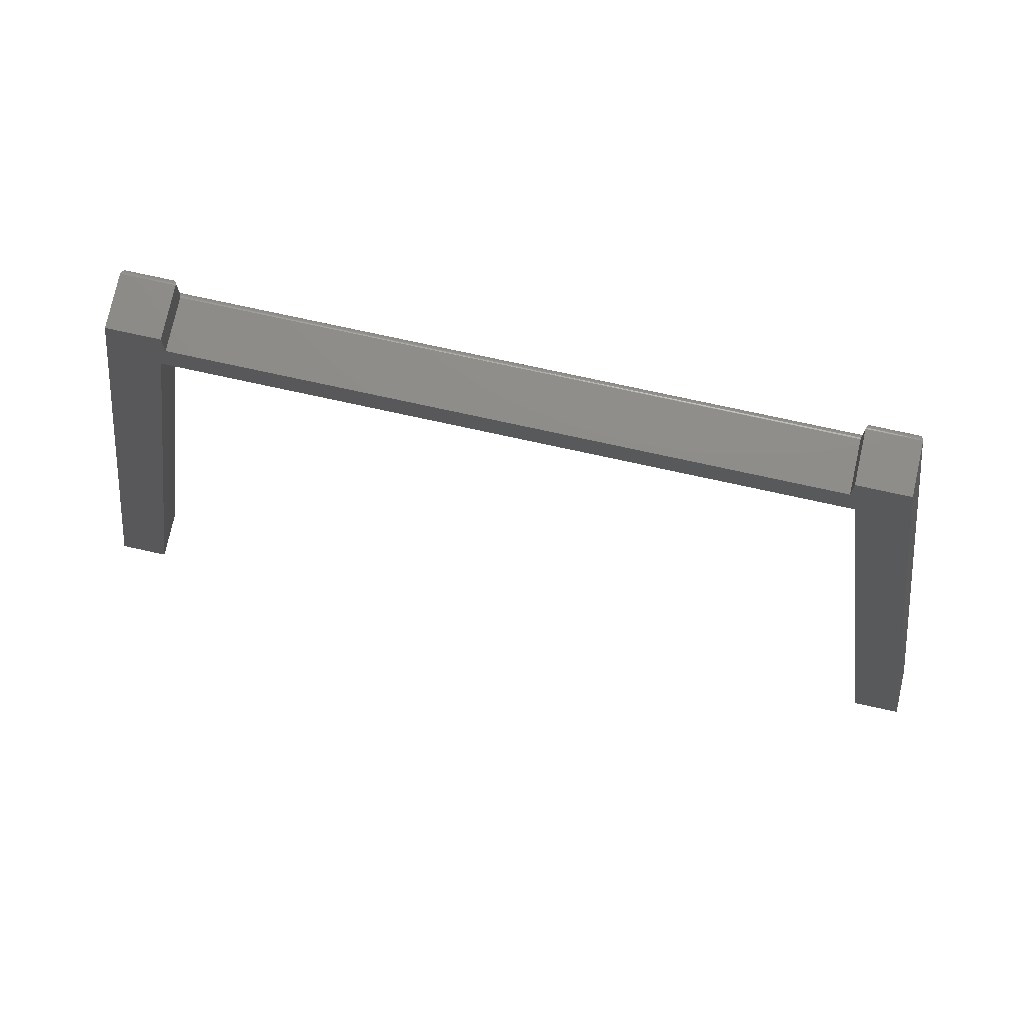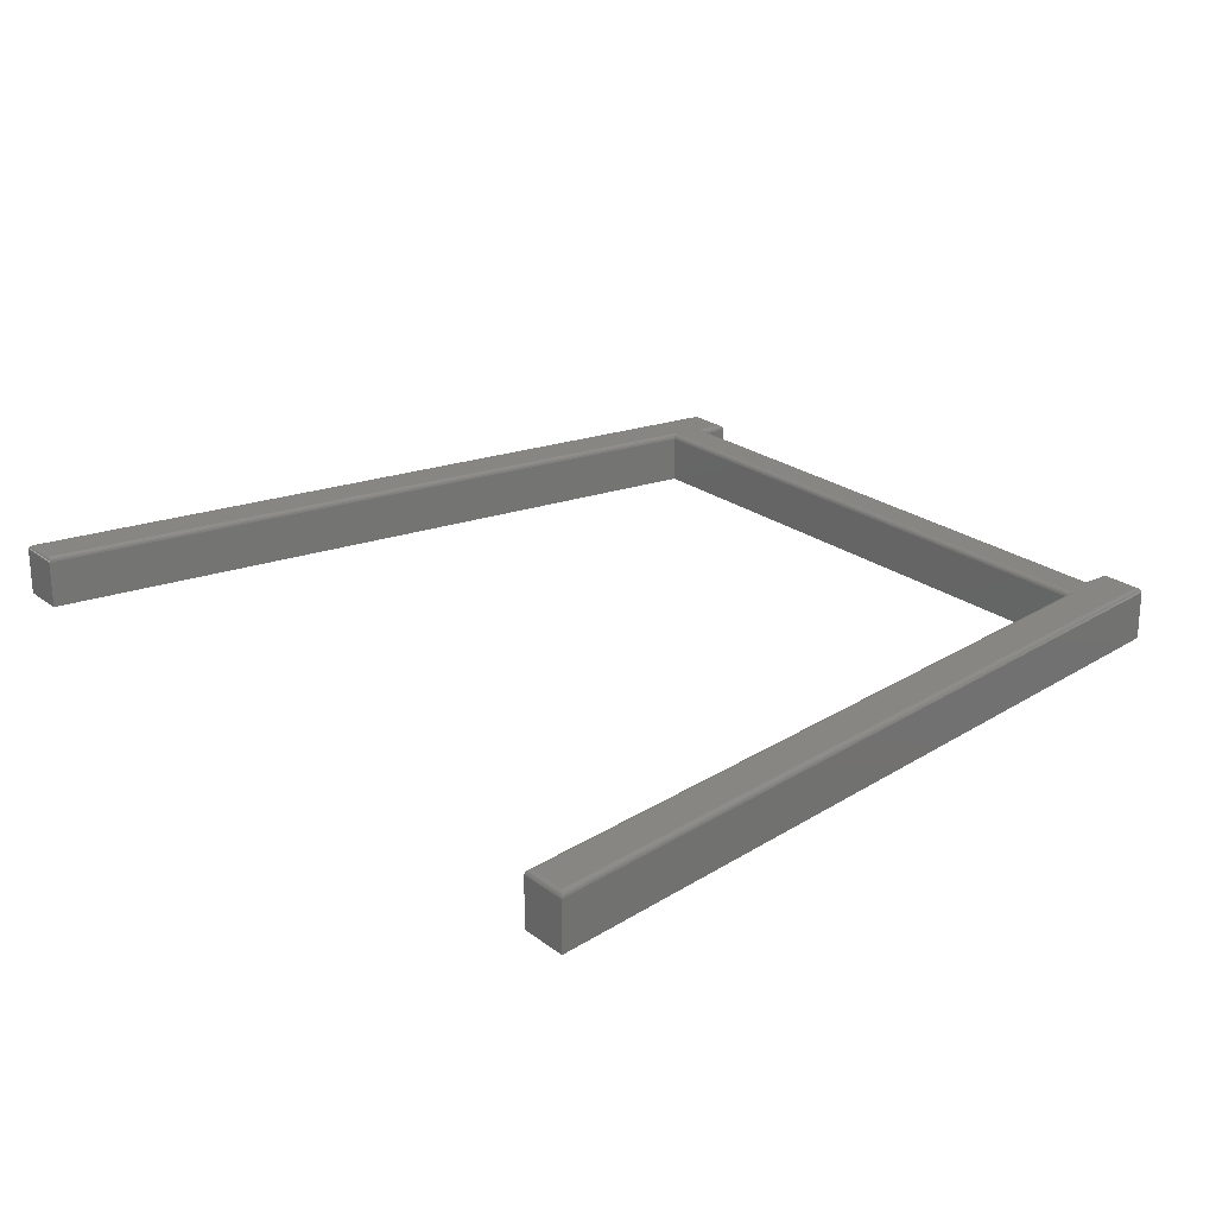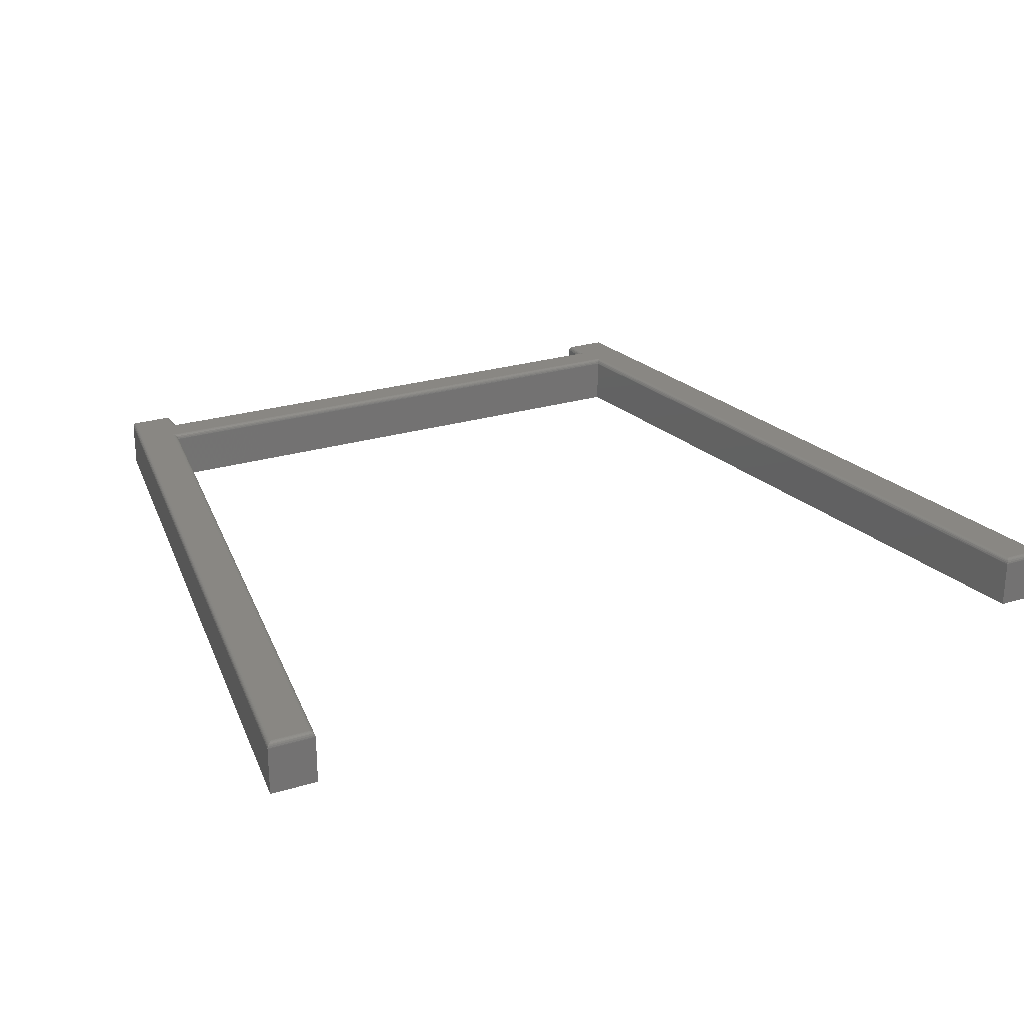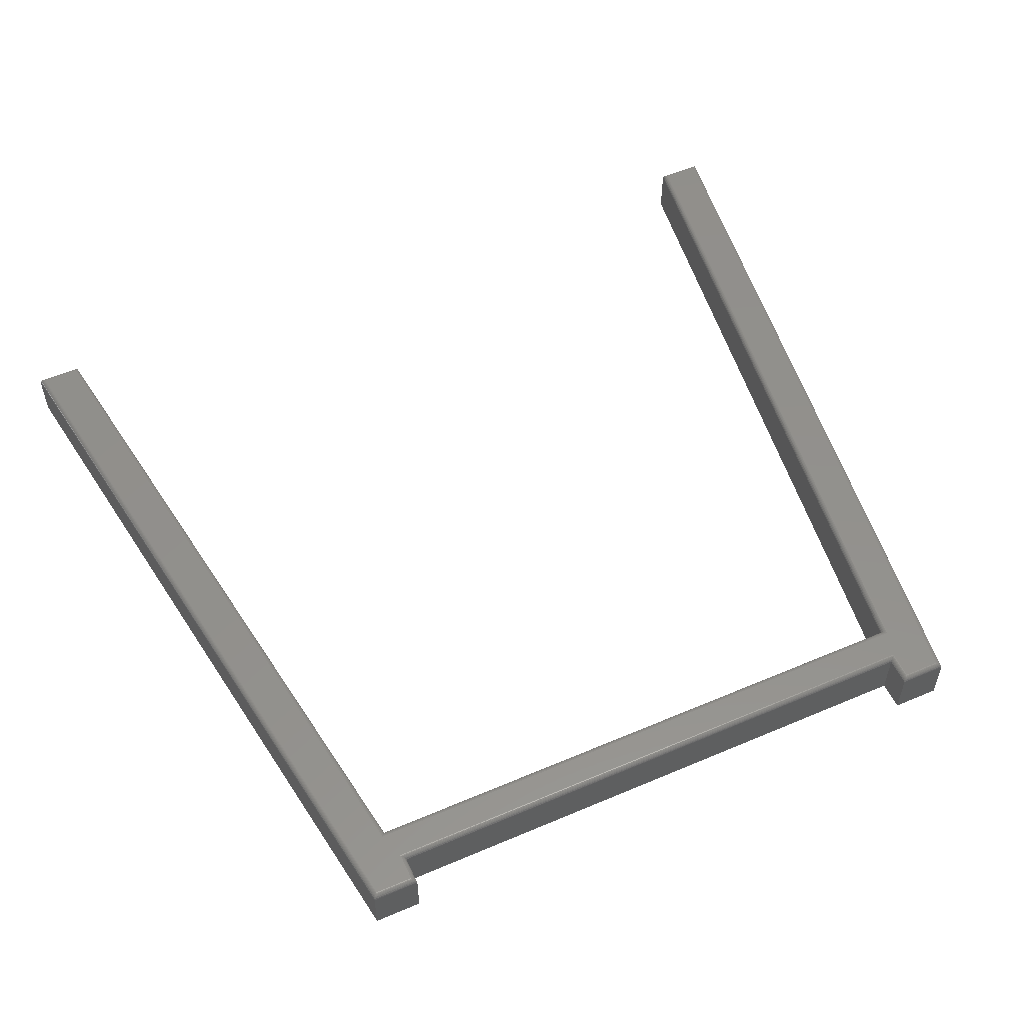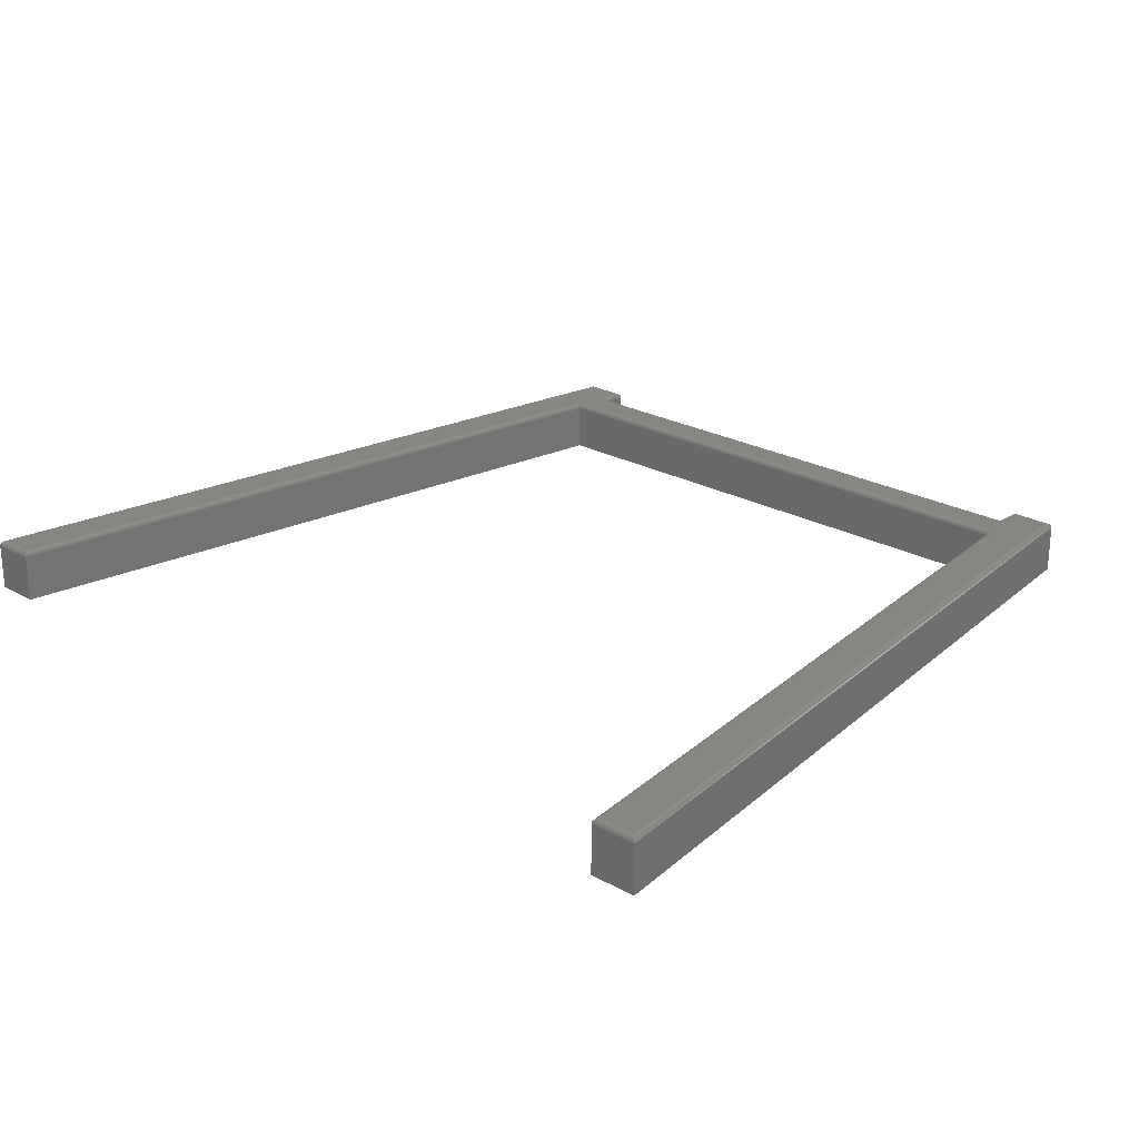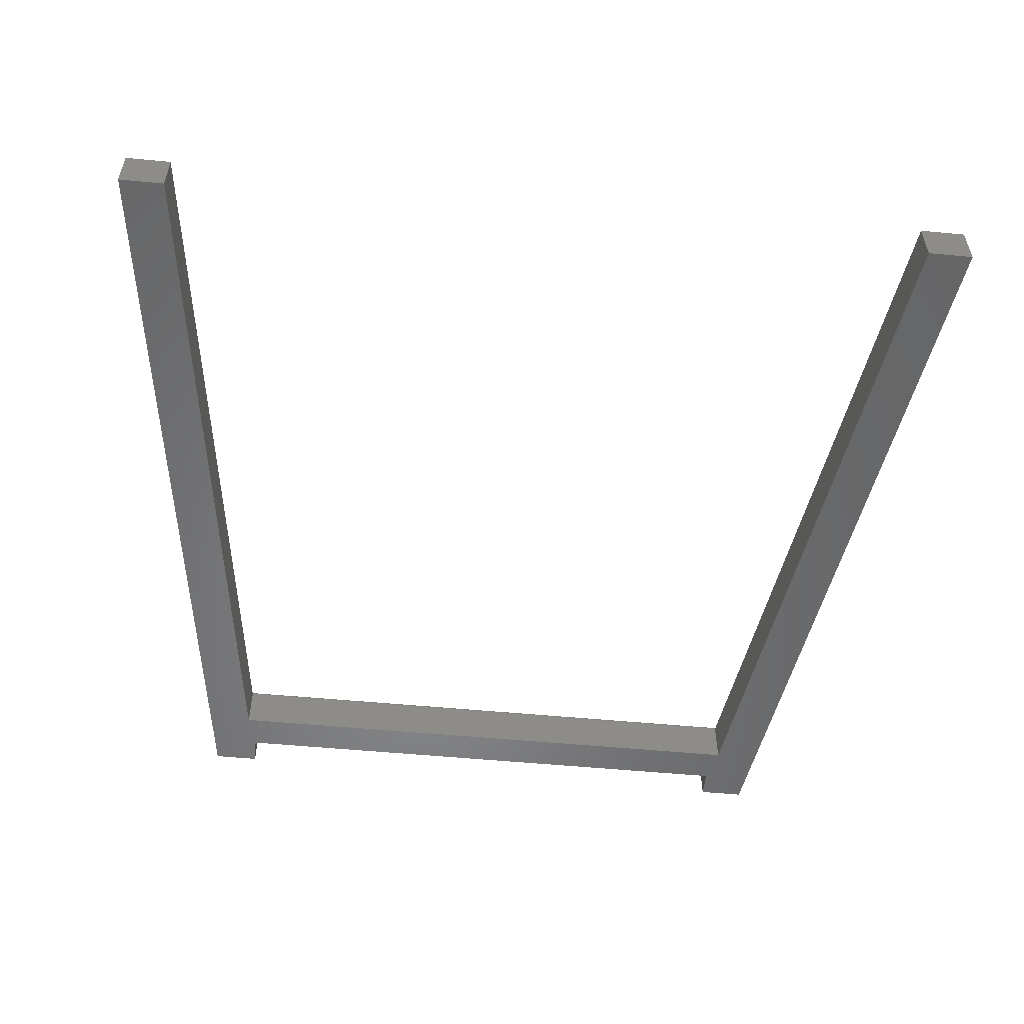
<metadata>
{"format":"stl","ext":"stl","renderer":"f3d","projection":"perspective","resolution":1024,"background":"white","views":[{"elev":74.6,"azim":12.4,"up":"+Z"},{"elev":23.4,"azim":-128.5,"up":"+Y"},{"elev":25.0,"azim":153.6,"up":"+Y"},{"elev":53.9,"azim":-24.4,"up":"+Y"},{"elev":23.6,"azim":-136.8,"up":"+Y"},{"elev":-53.7,"azim":174.2,"up":"+Y"}]}
</metadata>
<code>
# stl→obj: 142 verts, 280 faces
v 0.01077 1.93e-16 0.329
v 0.4306 2.44e-16 0.3683
v 0.4433 2.41e-16 0.329
v -0.5866 7.737e-18 -0.7422
v -0.6394 1.866e-18 -0.7422
v -0.4355 1.434e-16 0.329
v 0.4847 2.545e-16 0.4095
v 0.6473 1.447e-16 -0.7422
v 0.5944 1.388e-16 -0.7422
v 0.4306 2.485e-16 0.4095
v -0.4228 1.492e-16 0.3683
v 0.02451 1.989e-16 0.3683
v -0.4768 1.478e-16 0.4095
v -0.4228 1.538e-16 0.4095
v -0.4836 -0.07812 0.4174
v -0.4836 -0.007812 0.4174
v -0.6484 -0.07812 -0.75
v -0.6484 -0.007812 -0.75
v -0.415 -0.07812 0.4174
v -0.415 -0.007812 0.4174
v -0.415 -0.007812 0.3762
v -0.415 -0.07812 0.3762
v 0.02451 -0.07812 0.3762
v 0.02451 -0.007812 0.3762
v 0.4228 -0.07812 0.3762
v 0.4228 -0.007812 0.3762
v 0.4228 -0.007812 0.4174
v 0.4228 -0.07812 0.4174
v 0.4914 -0.07812 0.4174
v 0.4914 -0.007812 0.4174
v 0.6562 -0.07812 -0.75
v 0.6562 -0.007812 -0.75
v 0.5876 -0.07812 -0.75
v 0.5876 -0.007812 -0.75
v 0.4365 -0.07812 0.3212
v 0.4365 -0.007812 0.3212
v 0.01077 -0.07812 0.3212
v 0.01077 -0.007812 0.3212
v -0.4287 -0.07812 0.3212
v -0.4287 -0.007812 0.3212
v -0.5798 -0.07812 -0.75
v -0.5798 -0.007812 -0.75
v 0.5933 -9.973e-05 -0.7434
v 0.4422 -9.973e-05 0.3278
v 0.5922 -0.0003937 -0.7446
v 0.4412 -0.0003937 0.3266
v 0.4402 -0.0008752 0.3254
v 0.5912 -0.0008752 -0.7458
v 0.4393 -0.001535 0.3244
v 0.5903 -0.001535 -0.7468
v 0.4384 -0.00236 0.3234
v 0.5895 -0.00236 -0.7478
v 0.5883 -0.004411 -0.7492
v 0.5876 -0.006805 -0.7499
v 0.4366 -0.006805 0.3213
v 0.4372 -0.004411 0.322
v 0.01077 -0.0001501 0.3275
v -0.4344 -9.973e-05 0.3278
v 0.01077 -0.0005947 0.326
v -0.4334 -0.0003937 0.3266
v -0.4324 -0.0008752 0.3254
v -0.4306 -0.00236 0.3234
v 0.01077 -0.003472 0.3225
v -0.4294 -0.004411 0.322
v -0.4314 -0.001535 0.3244
v 0.01077 -0.001317 0.3247
v 0.01077 -0.002288 0.3235
v 0.01077 -0.006288 0.3214
v -0.4288 -0.006805 0.3213
v 0.01077 -0.004823 0.3218
v -0.5855 -9.973e-05 -0.7434
v -0.5844 -0.0003937 -0.7446
v -0.5834 -0.0008752 -0.7458
v -0.5825 -0.001535 -0.7468
v -0.5817 -0.00236 -0.7478
v -0.5798 -0.006805 -0.7499
v -0.5804 -0.004411 -0.7492
v -0.6409 -9.561e-05 -0.7434
v -0.6422 -0.0003869 -0.7446
v -0.6436 -0.0008676 -0.7458
v -0.6448 -0.001531 -0.7468
v -0.6459 -0.002362 -0.7478
v -0.6468 -0.003342 -0.7486
v -0.6483 -0.006699 -0.7499
v -0.6476 -0.004443 -0.7492
v -0.4779 -9.973e-05 0.4108
v -0.479 -0.0003937 0.412
v -0.48 -0.0008752 0.4131
v -0.4809 -0.001535 0.4142
v -0.4817 -0.00236 0.4151
v -0.483 -0.004411 0.4166
v -0.4836 -0.006805 0.4173
v -0.4153 -0.005616 0.417
v -0.4215 -9.925e-05 0.4108
v -0.4203 -0.0003935 0.412
v -0.4192 -0.0008761 0.4131
v -0.4172 -0.002368 0.4151
v -0.4164 -0.003342 0.4159
v -0.4181 -0.001539 0.4142
v -0.4215 -9.925e-05 0.3696
v -0.4203 -0.0003935 0.3708
v -0.4192 -0.0008761 0.3719
v -0.4181 -0.001539 0.373
v -0.4172 -0.002368 0.3739
v -0.4164 -0.003342 0.3747
v -0.4153 -0.005616 0.3758
v 0.02451 -0.0001501 0.3699
v 0.4294 -9.925e-05 0.3696
v 0.4281 -0.0003935 0.3708
v 0.02451 -0.0005947 0.3713
v 0.02451 -0.001317 0.3727
v 0.427 -0.0008761 0.3719
v 0.4259 -0.001539 0.373
v 0.4242 -0.003342 0.3747
v 0.02451 -0.004823 0.3756
v 0.4231 -0.005616 0.3758
v 0.425 -0.002368 0.3739
v 0.02451 -0.002288 0.3739
v 0.02451 -0.003472 0.3748
v 0.02451 -0.006288 0.376
v 0.4293 -9.925e-05 0.4108
v 0.4281 -0.0003935 0.412
v 0.427 -0.0008761 0.4131
v 0.4259 -0.001539 0.4142
v 0.425 -0.002368 0.4151
v 0.4242 -0.003342 0.4159
v 0.4231 -0.005616 0.417
v 0.4914 -0.006805 0.4173
v 0.4857 -9.973e-05 0.4108
v 0.4868 -0.0003937 0.412
v 0.4878 -0.0008752 0.4131
v 0.4895 -0.00236 0.4151
v 0.4908 -0.004411 0.4166
v 0.4887 -0.001535 0.4142
v 0.6487 -9.561e-05 -0.7434
v 0.6501 -0.0003869 -0.7446
v 0.6514 -0.0008676 -0.7458
v 0.6526 -0.001531 -0.7468
v 0.6537 -0.002362 -0.7478
v 0.6546 -0.003342 -0.7486
v 0.6562 -0.006699 -0.7499
v 0.6554 -0.004443 -0.7492
f 1 2 3
f 4 5 6
f 7 8 9
f 7 9 3
f 7 3 2
f 7 2 10
f 6 11 12
f 6 12 2
f 6 2 1
f 13 14 11
f 13 11 6
f 13 6 5
f 15 16 17
f 17 16 18
f 19 20 15
f 15 20 16
f 21 20 22
f 22 20 19
f 23 24 22
f 22 24 21
f 25 26 23
f 23 26 24
f 27 26 28
f 28 26 25
f 29 30 28
f 28 30 27
f 31 32 29
f 29 32 30
f 33 34 31
f 31 34 32
f 35 36 33
f 33 36 34
f 37 38 35
f 35 38 36
f 39 40 37
f 37 40 38
f 41 42 39
f 39 42 40
f 17 18 41
f 41 18 42
f 3 43 44
f 3 9 43
f 44 43 45
f 44 45 46
f 46 45 47
f 47 45 48
f 47 48 49
f 49 48 50
f 49 50 51
f 51 50 52
f 51 52 53
f 34 36 54
f 54 36 55
f 54 55 53
f 53 55 56
f 53 56 51
f 6 57 58
f 6 1 57
f 57 59 58
f 58 59 60
f 59 61 60
f 62 63 64
f 61 59 65
f 65 59 66
f 65 66 62
f 62 66 67
f 62 67 63
f 38 40 68
f 68 40 69
f 68 69 70
f 70 69 64
f 70 64 63
f 1 44 57
f 1 3 44
f 57 44 46
f 46 47 57
f 57 47 59
f 51 56 63
f 59 47 66
f 66 47 49
f 66 49 67
f 67 49 51
f 67 51 63
f 36 38 55
f 55 38 68
f 55 68 56
f 56 68 70
f 56 70 63
f 4 58 71
f 4 6 58
f 58 60 71
f 71 60 72
f 72 60 73
f 73 60 61
f 73 61 74
f 74 61 65
f 74 65 75
f 75 65 62
f 75 62 64
f 40 42 69
f 69 42 76
f 69 76 64
f 64 76 77
f 64 77 75
f 5 71 78
f 5 4 71
f 71 72 78
f 78 72 79
f 79 72 73
f 79 73 80
f 80 73 74
f 80 74 81
f 81 74 75
f 81 75 82
f 82 75 77
f 83 82 77
f 42 18 76
f 76 18 84
f 76 84 77
f 77 84 85
f 77 85 83
f 13 78 86
f 13 5 78
f 78 79 86
f 86 79 87
f 87 79 80
f 87 80 88
f 88 80 81
f 88 81 89
f 81 82 89
f 89 82 90
f 82 83 90
f 90 83 91
f 18 16 84
f 84 16 92
f 84 92 85
f 85 92 91
f 85 91 83
f 20 92 16
f 20 93 92
f 14 86 94
f 14 13 86
f 86 87 94
f 94 87 95
f 87 88 95
f 95 88 96
f 96 88 89
f 97 90 91
f 91 98 97
f 93 98 91
f 91 92 93
f 90 97 89
f 89 97 99
f 89 99 96
f 11 94 100
f 11 14 94
f 100 94 95
f 100 95 101
f 101 95 96
f 101 96 102
f 102 96 99
f 102 99 103
f 103 99 104
f 104 99 97
f 104 97 105
f 105 97 98
f 105 98 93
f 20 21 93
f 93 21 106
f 93 106 105
f 2 107 108
f 2 12 107
f 107 109 108
f 107 110 111
f 109 107 111
f 109 111 112
f 111 113 112
f 114 115 116
f 113 111 117
f 117 111 118
f 117 118 114
f 114 118 119
f 114 119 115
f 24 26 120
f 120 26 116
f 120 116 115
f 12 100 107
f 12 11 100
f 107 100 101
f 107 101 102
f 107 102 110
f 102 103 110
f 110 103 111
f 119 106 115
f 111 103 118
f 118 103 104
f 118 104 119
f 119 104 105
f 119 105 106
f 21 24 106
f 106 24 120
f 106 120 115
f 10 108 121
f 10 2 108
f 108 109 121
f 121 109 122
f 122 109 112
f 122 112 123
f 112 113 123
f 123 113 124
f 124 113 125
f 125 113 117
f 125 117 126
f 126 117 114
f 126 114 116
f 26 27 116
f 116 27 127
f 116 127 126
f 27 128 127
f 27 30 128
f 7 121 129
f 7 10 121
f 121 122 129
f 129 122 130
f 122 123 130
f 130 123 131
f 131 123 124
f 132 125 126
f 132 126 133
f 133 126 127
f 133 127 128
f 125 132 124
f 124 132 134
f 124 134 131
f 8 129 135
f 8 7 129
f 129 130 135
f 135 130 136
f 136 130 131
f 136 131 137
f 137 131 134
f 137 134 138
f 134 132 138
f 138 132 139
f 139 132 140
f 132 133 140
f 30 32 128
f 128 32 141
f 128 141 133
f 133 141 142
f 133 142 140
f 9 135 43
f 9 8 135
f 135 136 43
f 43 136 45
f 45 136 137
f 45 137 48
f 48 137 138
f 48 138 50
f 50 138 139
f 50 139 52
f 52 139 140
f 52 140 53
f 32 34 141
f 141 34 54
f 141 54 142
f 142 54 53
f 142 53 140
f 25 29 28
f 17 41 39
f 35 33 31
f 35 31 29
f 35 29 25
f 35 25 37
f 39 37 25
f 39 25 23
f 39 23 22
f 15 17 39
f 15 39 22
f 15 22 19

</code>
